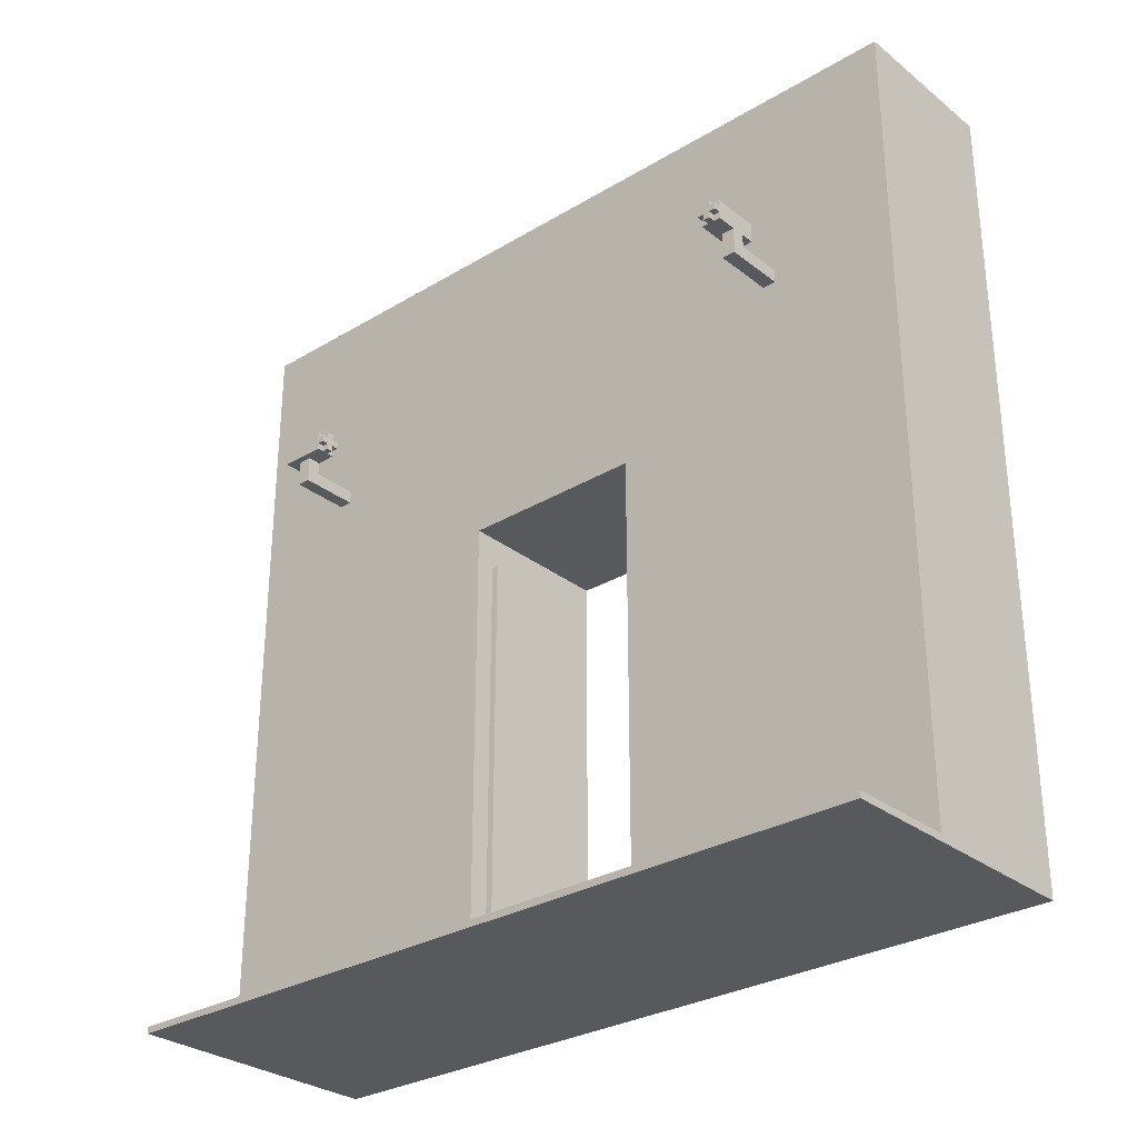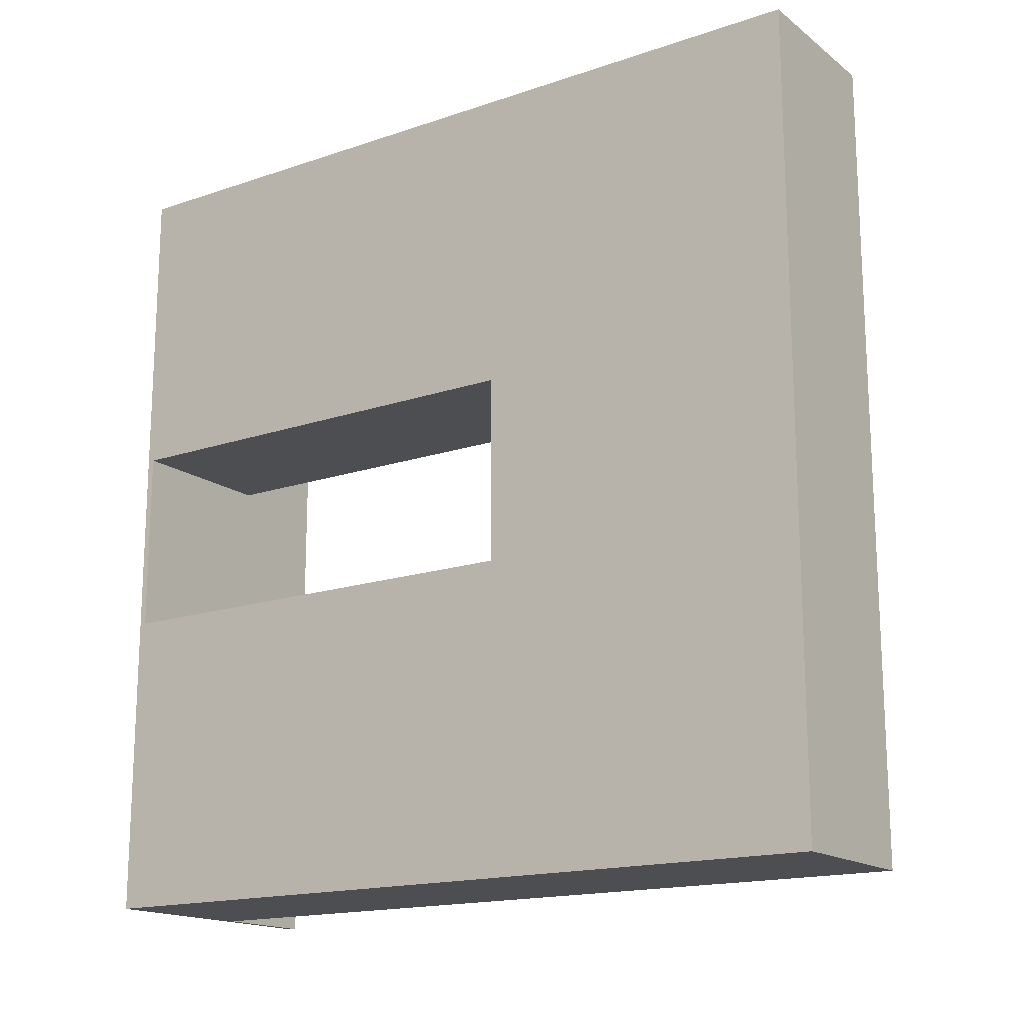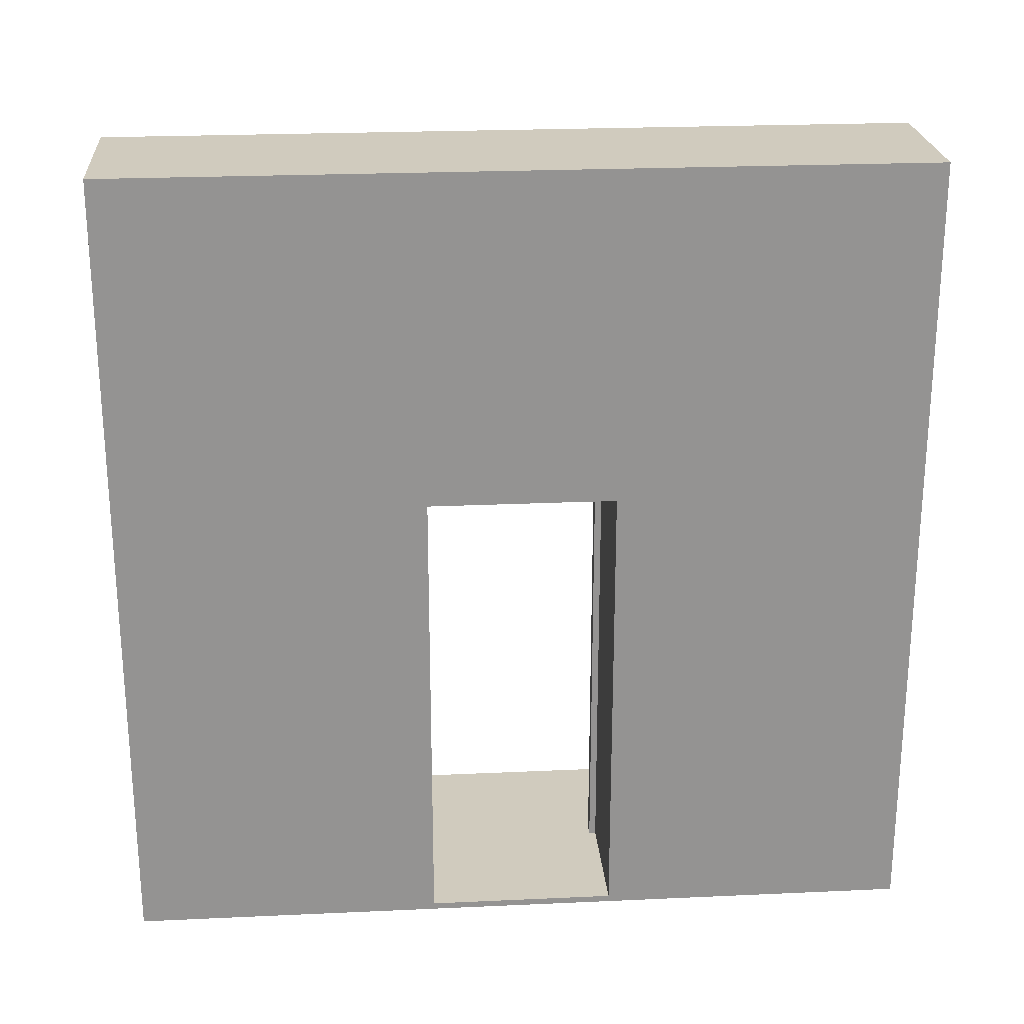
<metadata>
{"format":"obj","ext":"obj","renderer":"f3d","projection":"perspective","resolution":1024,"background":"white","views":[{"elev":-29.7,"azim":-48.7,"up":"+Y"},{"elev":-16.6,"azim":124.5,"up":"+Z"},{"elev":23.5,"azim":85.6,"up":"+Y"}]}
</metadata>
<code>
v -20 0 60
v -20 0 -60
v -20 1 60
v -20 1 -60
v -17 92 40
v -17 92 39
v -17 93 41
v -17 93 40
v -17 93 39
v -17 93 38
v -17 94 41
v -17 94 40
v -17 94 39
v -17 94 38
v -17 95 40
v -17 95 39
v -16 92 41
v -16 92 40
v -16 92 39
v -16 92 38
v -16 93 41
v -16 93 40
v -16 93 39
v -16 93 38
v -16 94 41
v -16 94 40
v -16 94 39
v -16 94 38
v -16 95 41
v -16 95 40
v -16 95 39
v -16 95 38
v -14 90 -39
v -14 90 -46
v -14 91 -38
v -14 91 -39
v -14 91 -46
v -14 92 -38
v -14 92 -39
v -14 92 -40
v -14 93 -39
v -14 93 -40
v -14 93 -46
v -13 86 -42
v -13 86 -44
v -13 88 41
v -13 88 39
v -13 90 -38
v -13 90 -39
v -13 90 -42
v -13 90 -44
v -13 91 -38
v -13 91 -39
v -13 92 41
v -13 92 39
v -13 92 -38
v -13 92 -39
v -13 93 -38
v -13 93 -39
v -4 1 60
v -4 1 19
v -4 1 17
v -4 1 14
v -4 1 -14
v -4 1 -60
v -4 70 60
v -4 70 14
v -4 70 -14
v -4 70 -60
v -4 71 60
v -4 71 -60
v -4 84 -42
v -4 84 -44
v -4 86 41
v -4 86 39
v -4 86 -42
v -4 86 -44
v -4 87 -42
v -4 87 -44
v -4 88 41
v -4 88 39
v -4 88 -42
v -4 88 -44
v -4 89 41
v -4 89 39
v -4 90 41
v -4 90 39
v -4 120 60
v -4 120 -60
v -1 1 -13
v -1 1 -14
v -1 65 -13
v -1 65 -14
v -12 90 -38
v -12 90 -39
v -12 91 -38
v -12 91 -39
v -12 92 -38
v -12 92 -39
v -12 93 -38
v -12 93 -39
v -11 88 -42
v -11 88 -44
v -11 89 -43
v -11 89 -44
v -11 90 41
v -11 90 39
v -11 90 -39
v -11 90 -42
v -11 90 -43
v -11 90 -44
v -11 90 -46
v -11 91 -38
v -11 91 -39
v -11 91 -46
v -11 92 41
v -11 92 39
v -11 92 -38
v -11 92 -39
v -11 93 -39
v -11 93 -46
v -9 92 41
v -9 92 38
v -9 93 41
v -9 93 38
v -9 95 41
v -9 95 38
v 1 1 -13
v 1 1 -14
v 1 65 -13
v 1 65 -14
v 20 0 60
v 20 0 13
v 20 0 11
v 20 0 -60
v 20 1 60
v 20 1 58
v 20 1 14
v 20 1 13
v 20 1 11
v 20 1 -14
v 20 1 -58
v 20 1 -60
v 20 70 14
v 20 70 -14
v 20 119 58
v 20 119 -58
v 20 120 60
v 20 120 -60
v -20 0 60
v -20 1 60
v -4 1 60
v -4 70 60
v -4 71 60
v -4 120 60
v -3 70 60
v -3 71 60
v 20 0 60
v 20 1 60
v 20 120 60
v -17 93 41
v -17 94 41
v -16 92 41
v -16 93 41
v -16 94 41
v -16 95 41
v -13 88 41
v -13 92 41
v -11 89 41
v -11 90 41
v -11 92 41
v -9 92 41
v -9 93 41
v -9 95 41
v -4 88 41
v -4 89 41
v -4 90 41
v -17 92 40
v -17 93 40
v -17 94 40
v -17 95 40
v -16 92 40
v -16 93 40
v -16 94 40
v -16 95 40
v -1 1 -13
v -1 65 -13
v 1 1 -13
v 1 65 -13
v -4 1 -14
v -4 70 -14
v -3 70 -14
v -1 1 -14
v -1 65 -14
v 1 1 -14
v 1 65 -14
v 3 1 -14
v 3 70 -14
v 13 1 -14
v 15 1 -14
v 20 1 -14
v 20 70 -14
v -14 91 -38
v -14 92 -38
v -13 90 -38
v -13 91 -38
v -13 92 -38
v -13 93 -38
v -12 90 -38
v -12 91 -38
v -12 92 -38
v -12 93 -38
v -11 91 -38
v -11 92 -38
v -14 90 -39
v -14 91 -39
v -14 92 -39
v -14 93 -39
v -13 90 -39
v -13 91 -39
v -13 92 -39
v -13 93 -39
v -12 90 -39
v -12 91 -39
v -12 92 -39
v -12 93 -39
v -11 90 -39
v -11 91 -39
v -11 92 -39
v -11 93 -39
v -13 86 -42
v -13 90 -42
v -12 86 -42
v -12 88 -42
v -11 88 -42
v -11 90 -42
v -9 86 -42
v -9 87 -42
v -4 86 -42
v -4 87 -42
v -4 88 -42
v -17 92 39
v -17 93 39
v -17 94 39
v -17 95 39
v -16 92 39
v -16 93 39
v -16 94 39
v -16 95 39
v -13 88 39
v -13 92 39
v -11 89 39
v -11 90 39
v -11 92 39
v -4 88 39
v -4 89 39
v -4 90 39
v -17 93 38
v -17 94 38
v -16 92 38
v -16 93 38
v -16 94 38
v -16 95 38
v -15 94 38
v -15 95 38
v -9 92 38
v -9 93 38
v -9 95 38
v -4 1 14
v -4 70 14
v -3 70 14
v 3 1 14
v 3 70 14
v 13 1 14
v 14 1 14
v 20 1 14
v 20 70 14
v -13 86 -44
v -13 90 -44
v -12 89 -44
v -12 90 -44
v -11 87 -44
v -11 88 -44
v -11 89 -44
v -11 90 -44
v -4 86 -44
v -4 87 -44
v -4 88 -44
v -14 90 -46
v -14 91 -46
v -14 93 -46
v -11 90 -46
v -11 91 -46
v -11 93 -46
v -20 0 -60
v -20 1 -60
v -4 1 -60
v -4 70 -60
v -4 71 -60
v -4 120 -60
v -3 70 -60
v -3 71 -60
v 20 0 -60
v 20 1 -60
v 20 120 -60
v -20 0 60
v 20 0 60
v -6 0 19
v -4 0 19
v -6 0 17
v -4 0 17
v 12 0 16
v 13 0 16
v 12 0 15
v 13 0 15
v -17 0 14
v -16 0 14
v 13 0 14
v 14 0 14
v -17 0 13
v -16 0 13
v 2 0 13
v 3 0 13
v 13 0 13
v 14 0 13
v 18 0 13
v 20 0 13
v 2 0 12
v 3 0 12
v 18 0 11
v 20 0 11
v -11 0 7
v -10 0 7
v -8 0 7
v -6 0 7
v -11 0 6
v -10 0 6
v -12 0 5
v -8 0 5
v -6 0 5
v 10 0 5
v 14 0 5
v -14 0 3
v -12 0 3
v -8 0 3
v 6 0 3
v 10 0 3
v 14 0 3
v -14 0 1
v -12 0 1
v 5 0 1
v 6 0 1
v 7 0 1
v 10 0 1
v 5 0 -0
v 7 0 -0
v -6 0 -2
v -5 0 -2
v -6 0 -3
v -5 0 -3
v -1 0 -6
v 0 0 -6
v -1 0 -7
v 0 0 -7
v 3 0 -7
v 5 0 -7
v 15 0 -7
v 16 0 -7
v 15 0 -8
v 16 0 -8
v 16 0 -10
v 17 0 -10
v -16 0 -11
v -11 0 -11
v 1 0 -11
v 3 0 -11
v 5 0 -11
v 16 0 -11
v 17 0 -11
v -16 0 -13
v -11 0 -13
v 1 0 -13
v 3 0 -13
v 13 0 -13
v 15 0 -13
v -17 0 -14
v -16 0 -14
v -17 0 -15
v -16 0 -15
v 13 0 -15
v 15 0 -15
v -19 0 -16
v -18 0 -16
v 14 0 -16
v 16 0 -16
v -19 0 -17
v -18 0 -17
v 14 0 -18
v 16 0 -18
v -20 0 -60
v 20 0 -60
v -4 70 14
v -3 70 14
v 3 70 14
v 20 70 14
v -4 70 -14
v -3 70 -14
v 3 70 -14
v 20 70 -14
v -13 86 -42
v -12 86 -42
v -9 86 -42
v -4 86 -42
v -12 86 -43
v -9 86 -43
v -13 86 -44
v -4 86 -44
v -13 88 41
v -4 88 41
v -13 88 39
v -4 88 39
v -13 90 -38
v -12 90 -38
v -14 90 -39
v -13 90 -39
v -12 90 -39
v -11 90 -39
v -13 90 -42
v -11 90 -42
v -13 90 -44
v -12 90 -44
v -11 90 -44
v -14 90 -46
v -11 90 -46
v -14 91 -38
v -13 91 -38
v -12 91 -38
v -11 91 -38
v -14 91 -39
v -13 91 -39
v -12 91 -39
v -11 91 -39
v -16 92 41
v -13 92 41
v -11 92 41
v -9 92 41
v -17 92 40
v -16 92 40
v -17 92 39
v -16 92 39
v -13 92 39
v -11 92 39
v -16 92 38
v -9 92 38
v -17 93 41
v -16 93 41
v -17 93 40
v -16 93 40
v -17 93 39
v -16 93 39
v -17 93 38
v -16 93 38
v -20 1 60
v -4 1 60
v -6 1 19
v -4 1 19
v -6 1 17
v -4 1 17
v -17 1 14
v -16 1 14
v -4 1 14
v 3 1 14
v 13 1 14
v 14 1 14
v 20 1 14
v -17 1 13
v -16 1 13
v 2 1 13
v 3 1 13
v 13 1 13
v 14 1 13
v 18 1 13
v 20 1 13
v 2 1 12
v 3 1 12
v 18 1 11
v 20 1 11
v -11 1 7
v -10 1 7
v -8 1 7
v -6 1 7
v -11 1 6
v -10 1 6
v -12 1 5
v -8 1 5
v -6 1 5
v 10 1 5
v 14 1 5
v -14 1 3
v -12 1 3
v -8 1 3
v 6 1 3
v 10 1 3
v 14 1 3
v -14 1 1
v -12 1 1
v 5 1 1
v 6 1 1
v 7 1 1
v 10 1 1
v 5 1 -0
v 7 1 -0
v -6 1 -2
v -5 1 -2
v -6 1 -3
v -5 1 -3
v -1 1 -6
v 0 1 -6
v -1 1 -7
v 0 1 -7
v 3 1 -7
v 5 1 -7
v 15 1 -7
v 16 1 -7
v 15 1 -8
v 16 1 -8
v 16 1 -10
v 17 1 -10
v -16 1 -11
v -11 1 -11
v 1 1 -11
v 3 1 -11
v 5 1 -11
v 16 1 -11
v 17 1 -11
v -16 1 -13
v -11 1 -13
v -1 1 -13
v 1 1 -13
v 3 1 -13
v 13 1 -13
v 15 1 -13
v -17 1 -14
v -16 1 -14
v -4 1 -14
v -1 1 -14
v 1 1 -14
v 3 1 -14
v 13 1 -14
v 15 1 -14
v 20 1 -14
v -17 1 -15
v -16 1 -15
v -19 1 -16
v -18 1 -16
v -19 1 -17
v -18 1 -17
v -20 1 -60
v -4 1 -60
v -1 65 -13
v 1 65 -13
v -1 65 -14
v 1 65 -14
v -11 88 -42
v -4 88 -42
v -11 88 -44
v -4 88 -44
v -11 90 41
v -4 90 41
v -11 90 39
v -4 90 39
v -14 92 -38
v -13 92 -38
v -12 92 -38
v -11 92 -38
v -14 92 -39
v -13 92 -39
v -12 92 -39
v -11 92 -39
v -13 93 -38
v -12 93 -38
v -14 93 -39
v -13 93 -39
v -12 93 -39
v -11 93 -39
v -14 93 -40
v -13 93 -40
v -14 93 -46
v -11 93 -46
v -17 94 41
v -16 94 41
v -17 94 40
v -16 94 40
v -17 94 39
v -16 94 39
v -17 94 38
v -16 94 38
v -16 95 41
v -9 95 41
v -17 95 40
v -16 95 40
v -17 95 39
v -16 95 39
v -15 95 39
v -16 95 38
v -15 95 38
v -9 95 38
v -4 120 60
v 20 120 60
v -4 120 -60
v 20 120 -60
f 3 2 1
f 4 2 3
f 8 6 5
f 9 6 8
f 11 8 7
f 11 10 9
f 11 9 8
f 12 10 11
f 13 10 12
f 14 10 13
f 15 13 12
f 16 13 15
f 21 18 17
f 22 18 21
f 23 20 19
f 24 20 23
f 29 26 25
f 30 26 29
f 31 28 27
f 32 28 31
f 36 34 33
f 37 34 36
f 38 36 35
f 39 37 36
f 39 36 38
f 40 37 39
f 41 40 39
f 42 37 40
f 42 40 41
f 43 37 42
f 50 45 44
f 51 45 50
f 52 49 48
f 53 49 52
f 54 47 46
f 55 47 54
f 58 57 56
f 59 57 58
f 66 61 60
f 66 62 61
f 66 63 62
f 67 63 66
f 68 65 64
f 69 65 68
f 70 67 66
f 70 68 67
f 70 69 68
f 71 69 70
f 72 71 70
f 73 71 72
f 74 72 70
f 75 72 74
f 76 73 72
f 76 72 75
f 77 71 73
f 77 73 76
f 78 76 75
f 79 71 77
f 80 75 74
f 80 74 70
f 81 78 75
f 81 75 80
f 82 78 81
f 83 71 79
f 84 80 70
f 85 83 82
f 85 82 81
f 86 84 70
f 87 83 85
f 88 86 70
f 88 87 86
f 89 83 87
f 89 87 88
f 89 71 83
f 92 91 90
f 93 91 92
f 94 95 96
f 96 95 97
f 98 99 100
f 100 99 101
f 102 103 104
f 104 103 105
f 102 104 109
f 104 105 110
f 109 104 110
f 110 105 111
f 108 109 114
f 111 112 114
f 109 110 114
f 110 111 114
f 114 112 115
f 106 107 116
f 116 107 117
f 113 114 118
f 114 115 119
f 118 114 119
f 119 115 120
f 120 115 121
f 122 123 124
f 124 123 125
f 124 125 126
f 126 125 127
f 128 129 130
f 130 129 131
f 132 133 136
f 136 133 137
f 137 133 138
f 133 134 139
f 138 133 139
f 134 135 140
f 139 134 140
f 140 135 141
f 141 135 142
f 142 135 143
f 137 138 144
f 141 142 145
f 136 137 146
f 144 145 146
f 137 144 146
f 142 143 147
f 146 145 147
f 145 142 147
f 136 146 148
f 146 147 148
f 147 143 149
f 148 147 149
f 152 151 150
f 156 153 152
f 156 154 153
f 157 155 154
f 157 154 156
f 158 152 150
f 159 156 152
f 159 152 158
f 159 157 156
f 160 155 157
f 160 157 159
f 164 162 161
f 165 162 164
f 168 164 163
f 169 168 167
f 170 168 169
f 171 164 168
f 171 168 170
f 172 164 171
f 173 166 165
f 173 164 172
f 173 165 164
f 174 166 173
f 175 169 167
f 176 170 169
f 176 169 175
f 177 170 176
f 182 179 178
f 183 179 182
f 184 181 180
f 185 181 184
f 188 187 186
f 189 187 188
f 192 191 190
f 193 192 190
f 194 192 193
f 196 192 194
f 197 196 195
f 198 192 196
f 198 196 197
f 199 198 197
f 200 198 199
f 201 198 200
f 202 198 201
f 206 204 203
f 207 204 206
f 209 206 205
f 209 208 207
f 209 207 206
f 210 208 209
f 211 208 210
f 212 208 211
f 213 211 210
f 214 211 213
f 219 216 215
f 220 216 219
f 221 218 217
f 222 218 221
f 227 224 223
f 228 224 227
f 229 226 225
f 230 226 229
f 233 232 231
f 234 232 233
f 235 234 233
f 235 232 234
f 236 232 235
f 237 235 233
f 238 235 237
f 239 238 237
f 240 235 238
f 240 238 239
f 241 235 240
f 242 243 246
f 246 243 247
f 244 245 248
f 248 245 249
f 250 251 252
f 252 251 253
f 253 251 254
f 250 252 255
f 252 253 256
f 255 252 256
f 256 253 257
f 258 259 261
f 261 259 262
f 261 262 264
f 262 263 264
f 264 263 265
f 260 261 266
f 261 264 267
f 266 261 267
f 264 265 267
f 267 265 268
f 269 270 271
f 269 271 272
f 272 271 273
f 272 273 274
f 274 273 275
f 275 273 276
f 276 273 277
f 278 279 280
f 280 279 281
f 278 280 282
f 282 280 283
f 280 281 284
f 283 280 284
f 284 281 285
f 278 282 286
f 282 283 287
f 286 282 287
f 287 283 288
f 289 290 292
f 290 291 293
f 292 290 293
f 293 291 294
f 295 296 297
f 297 298 301
f 298 299 301
f 299 300 302
f 301 299 302
f 295 297 303
f 297 301 304
f 303 297 304
f 301 302 304
f 302 300 305
f 304 302 305
f 308 307 306
f 309 307 308
f 310 308 306
f 310 309 308
f 311 307 309
f 311 309 310
f 312 311 310
f 312 307 311
f 313 307 312
f 314 312 310
f 314 313 312
f 315 307 313
f 315 313 314
f 316 310 306
f 316 314 310
f 316 315 314
f 317 315 316
f 318 307 315
f 318 315 317
f 319 307 318
f 320 317 316
f 320 316 306
f 321 318 317
f 321 317 320
f 322 318 321
f 323 318 322
f 324 319 318
f 324 318 323
f 325 307 319
f 325 319 324
f 326 307 325
f 327 307 326
f 328 323 322
f 328 321 320
f 328 322 321
f 329 324 323
f 329 323 328
f 329 326 325
f 329 325 324
f 330 327 326
f 330 326 329
f 330 329 328
f 331 327 330
f 332 328 320
f 332 330 328
f 332 331 330
f 333 331 332
f 334 331 333
f 335 331 334
f 336 332 320
f 336 333 332
f 337 334 333
f 337 333 336
f 338 336 320
f 338 337 336
f 339 335 334
f 339 337 338
f 339 334 337
f 340 331 335
f 340 335 339
f 341 331 340
f 342 331 341
f 343 338 320
f 344 339 338
f 344 338 343
f 345 340 339
f 345 339 344
f 345 341 340
f 346 341 345
f 347 342 341
f 347 341 346
f 348 331 342
f 348 342 347
f 349 343 320
f 349 344 343
f 350 346 345
f 350 344 349
f 350 345 344
f 351 346 350
f 352 347 346
f 352 346 351
f 353 347 352
f 354 348 347
f 354 347 353
f 355 351 350
f 355 353 352
f 355 350 349
f 355 352 351
f 356 354 353
f 356 353 355
f 357 355 349
f 357 356 355
f 358 356 357
f 359 357 349
f 359 358 357
f 360 356 358
f 360 358 359
f 361 360 359
f 361 356 360
f 362 356 361
f 363 361 359
f 363 362 361
f 364 356 362
f 364 362 363
f 365 356 364
f 366 356 365
f 367 331 348
f 367 356 366
f 367 348 354
f 367 354 356
f 368 331 367
f 369 367 366
f 369 368 367
f 370 331 368
f 370 368 369
f 371 370 369
f 371 331 370
f 372 331 371
f 373 365 364
f 373 364 363
f 373 349 320
f 373 359 349
f 373 363 359
f 374 365 373
f 375 365 374
f 376 366 365
f 376 365 375
f 377 371 369
f 377 366 376
f 377 369 366
f 378 372 371
f 378 371 377
f 379 331 372
f 379 372 378
f 380 374 373
f 380 373 320
f 381 375 374
f 381 374 380
f 382 376 375
f 382 375 381
f 383 378 377
f 383 376 382
f 383 377 376
f 383 379 378
f 384 379 383
f 385 379 384
f 386 320 306
f 386 380 320
f 386 382 381
f 386 384 383
f 386 383 382
f 386 381 380
f 387 384 386
f 388 386 306
f 388 387 386
f 389 384 387
f 389 387 388
f 390 385 384
f 390 384 389
f 391 379 385
f 391 385 390
f 392 390 389
f 392 389 388
f 392 391 390
f 392 388 306
f 393 391 392
f 394 391 393
f 395 379 391
f 395 391 394
f 396 392 306
f 396 393 392
f 397 394 393
f 397 393 396
f 398 395 394
f 398 394 397
f 398 397 396
f 399 379 395
f 399 395 398
f 400 396 306
f 400 398 396
f 400 399 398
f 401 379 399
f 401 399 400
f 401 331 379
f 406 403 402
f 407 405 404
f 407 403 406
f 407 404 403
f 408 405 407
f 409 405 408
f 414 411 410
f 414 412 411
f 415 413 412
f 415 412 414
f 416 414 410
f 416 415 414
f 417 413 415
f 417 415 416
f 420 419 418
f 421 419 420
f 425 423 422
f 426 423 425
f 428 425 424
f 428 427 426
f 428 426 425
f 429 427 428
f 430 428 424
f 433 430 424
f 433 432 431
f 433 431 430
f 434 432 433
f 439 436 435
f 440 436 439
f 441 438 437
f 442 438 441
f 448 444 443
f 449 448 447
f 450 444 448
f 450 448 449
f 451 444 450
f 452 446 445
f 453 451 450
f 453 452 451
f 454 446 452
f 454 452 453
f 457 456 455
f 458 456 457
f 461 460 459
f 462 460 461
f 463 464 465
f 465 464 466
f 463 465 467
f 465 466 467
f 467 466 468
f 463 467 469
f 467 468 469
f 469 468 470
f 470 468 471
f 469 470 476
f 463 469 476
f 470 471 477
f 476 470 477
f 471 472 477
f 472 473 477
f 477 473 478
f 478 473 479
f 473 474 480
f 479 473 480
f 474 475 481
f 480 474 481
f 481 475 482
f 482 475 483
f 478 479 484
f 476 477 484
f 477 478 484
f 479 480 485
f 484 479 485
f 481 482 485
f 480 481 485
f 482 483 486
f 485 482 486
f 484 485 486
f 486 483 487
f 476 484 488
f 484 486 488
f 486 487 488
f 488 487 489
f 489 487 490
f 490 487 491
f 476 488 492
f 488 489 492
f 489 490 493
f 492 489 493
f 476 492 494
f 492 493 494
f 490 491 495
f 494 493 495
f 493 490 495
f 491 487 496
f 495 491 496
f 496 487 497
f 497 487 498
f 476 494 499
f 494 495 500
f 499 494 500
f 495 496 501
f 500 495 501
f 496 497 501
f 501 497 502
f 497 498 503
f 502 497 503
f 498 487 504
f 503 498 504
f 476 499 505
f 499 500 505
f 501 502 506
f 505 500 506
f 500 501 506
f 506 502 507
f 502 503 508
f 507 502 508
f 508 503 509
f 503 504 510
f 509 503 510
f 506 507 511
f 508 509 511
f 505 506 511
f 507 508 511
f 509 510 512
f 511 509 512
f 505 511 513
f 511 512 513
f 513 512 514
f 505 513 515
f 513 514 515
f 514 512 516
f 515 514 516
f 515 516 517
f 516 512 517
f 517 512 518
f 515 517 519
f 517 518 519
f 518 512 520
f 519 518 520
f 520 512 521
f 521 512 522
f 504 487 523
f 522 512 523
f 510 504 523
f 512 510 523
f 523 487 524
f 522 523 525
f 523 524 525
f 524 487 526
f 525 524 526
f 525 526 527
f 526 487 527
f 527 487 528
f 520 521 529
f 519 520 529
f 476 505 529
f 505 515 529
f 515 519 529
f 529 521 530
f 530 521 531
f 521 522 532
f 531 521 532
f 525 527 533
f 532 522 533
f 522 525 533
f 527 528 534
f 533 527 534
f 528 487 535
f 534 528 535
f 529 530 536
f 476 529 536
f 530 531 537
f 536 530 537
f 537 531 538
f 531 532 539
f 538 531 539
f 533 534 540
f 539 532 540
f 532 533 540
f 534 535 540
f 540 535 541
f 541 535 542
f 463 476 543
f 476 536 543
f 536 537 543
f 537 538 543
f 543 538 544
f 544 538 545
f 545 538 546
f 540 541 547
f 539 540 547
f 547 541 548
f 541 542 549
f 548 541 549
f 542 535 550
f 549 542 550
f 535 487 551
f 550 535 551
f 543 544 552
f 463 543 552
f 544 545 553
f 552 544 553
f 463 552 554
f 552 553 554
f 554 553 555
f 463 554 556
f 554 555 556
f 555 553 557
f 556 555 557
f 463 556 558
f 556 557 558
f 553 545 559
f 558 557 559
f 557 553 559
f 560 561 562
f 562 561 563
f 564 565 566
f 566 565 567
f 568 569 570
f 570 569 571
f 572 573 576
f 576 573 577
f 574 575 578
f 578 575 579
f 580 581 583
f 583 581 584
f 582 583 586
f 584 585 587
f 586 583 587
f 583 584 587
f 586 587 588
f 587 585 589
f 588 587 589
f 590 591 592
f 592 591 593
f 594 595 596
f 596 595 597
f 598 599 601
f 600 601 602
f 601 599 603
f 602 601 603
f 603 599 604
f 603 604 605
f 604 599 606
f 605 604 606
f 606 599 607
f 608 609 610
f 610 609 611

</code>
